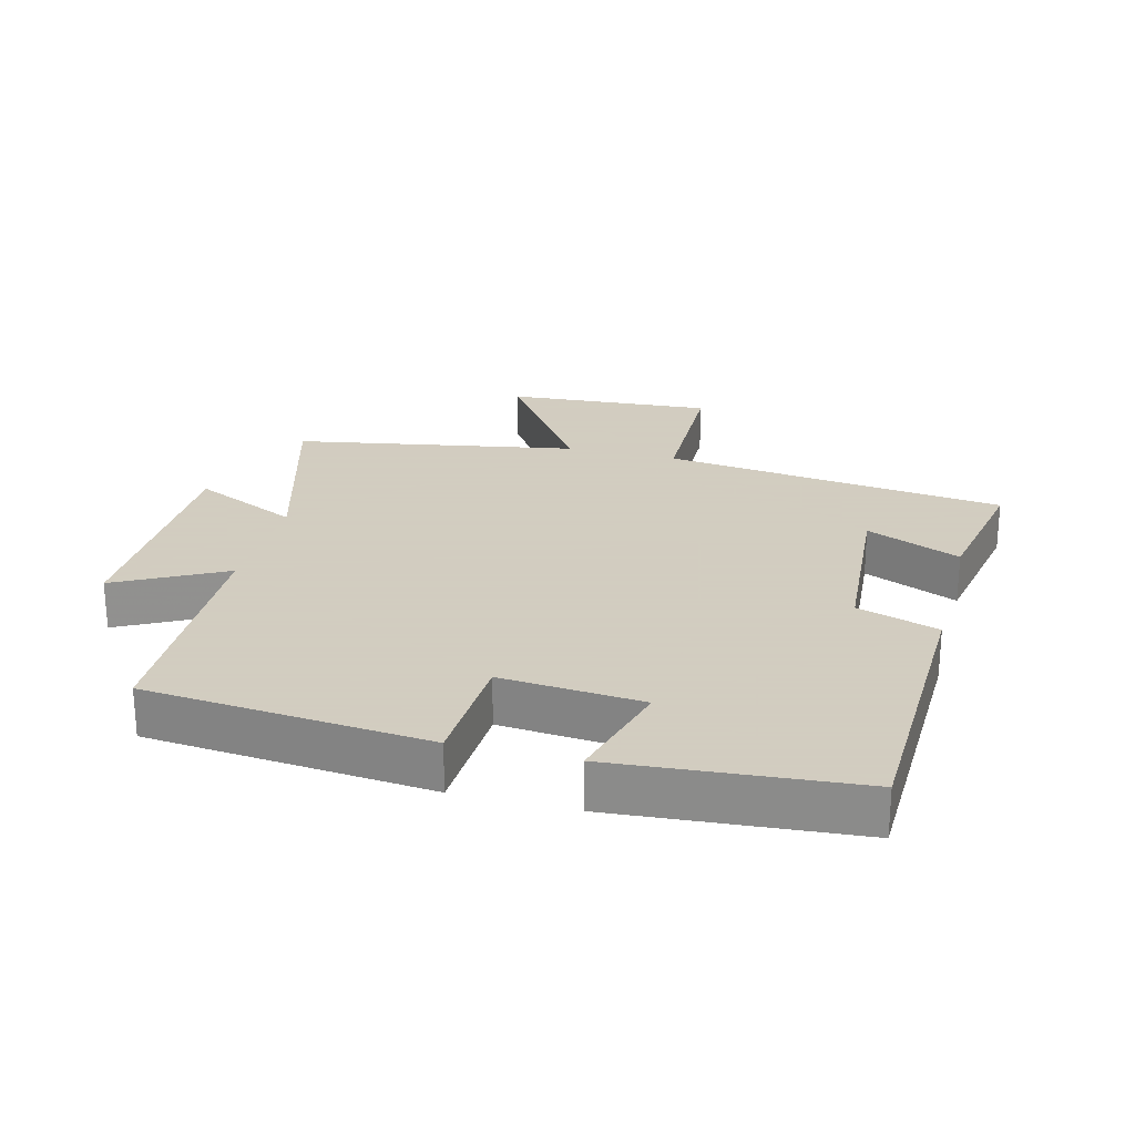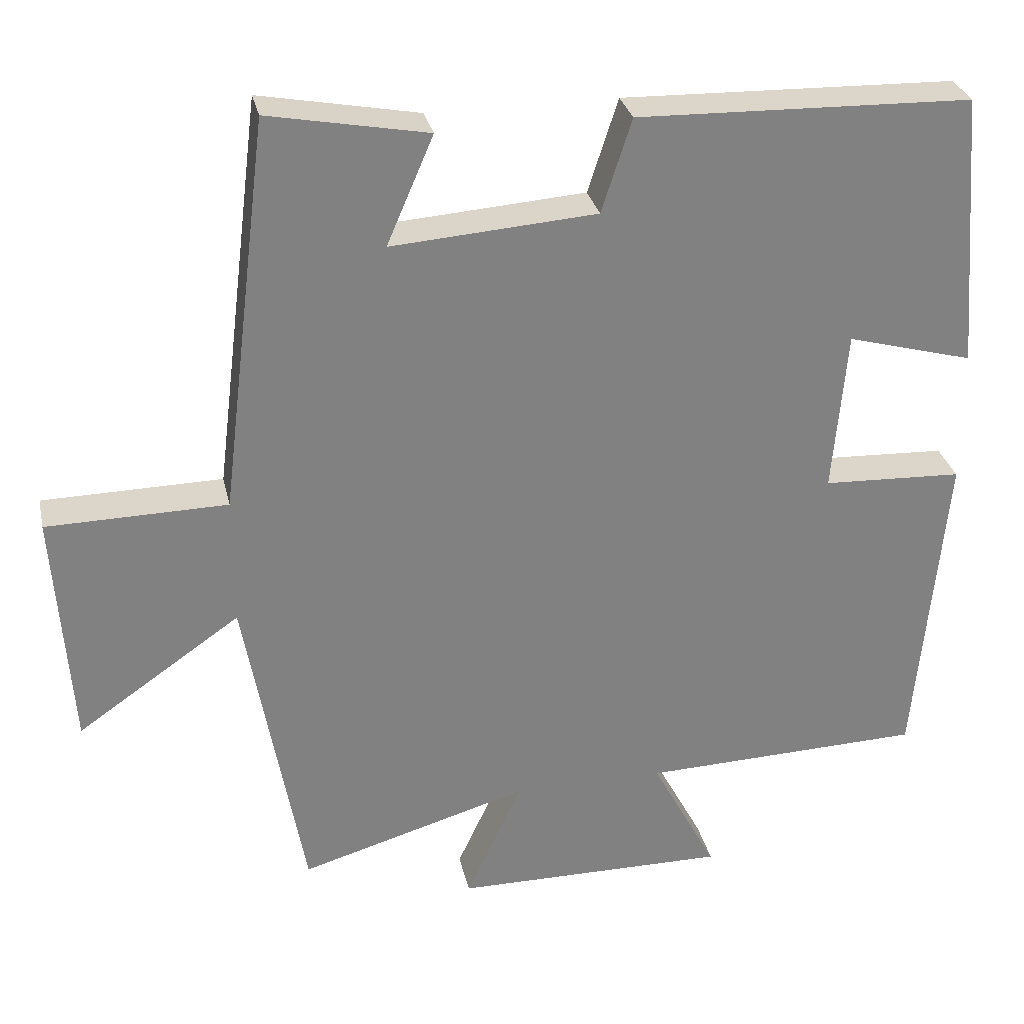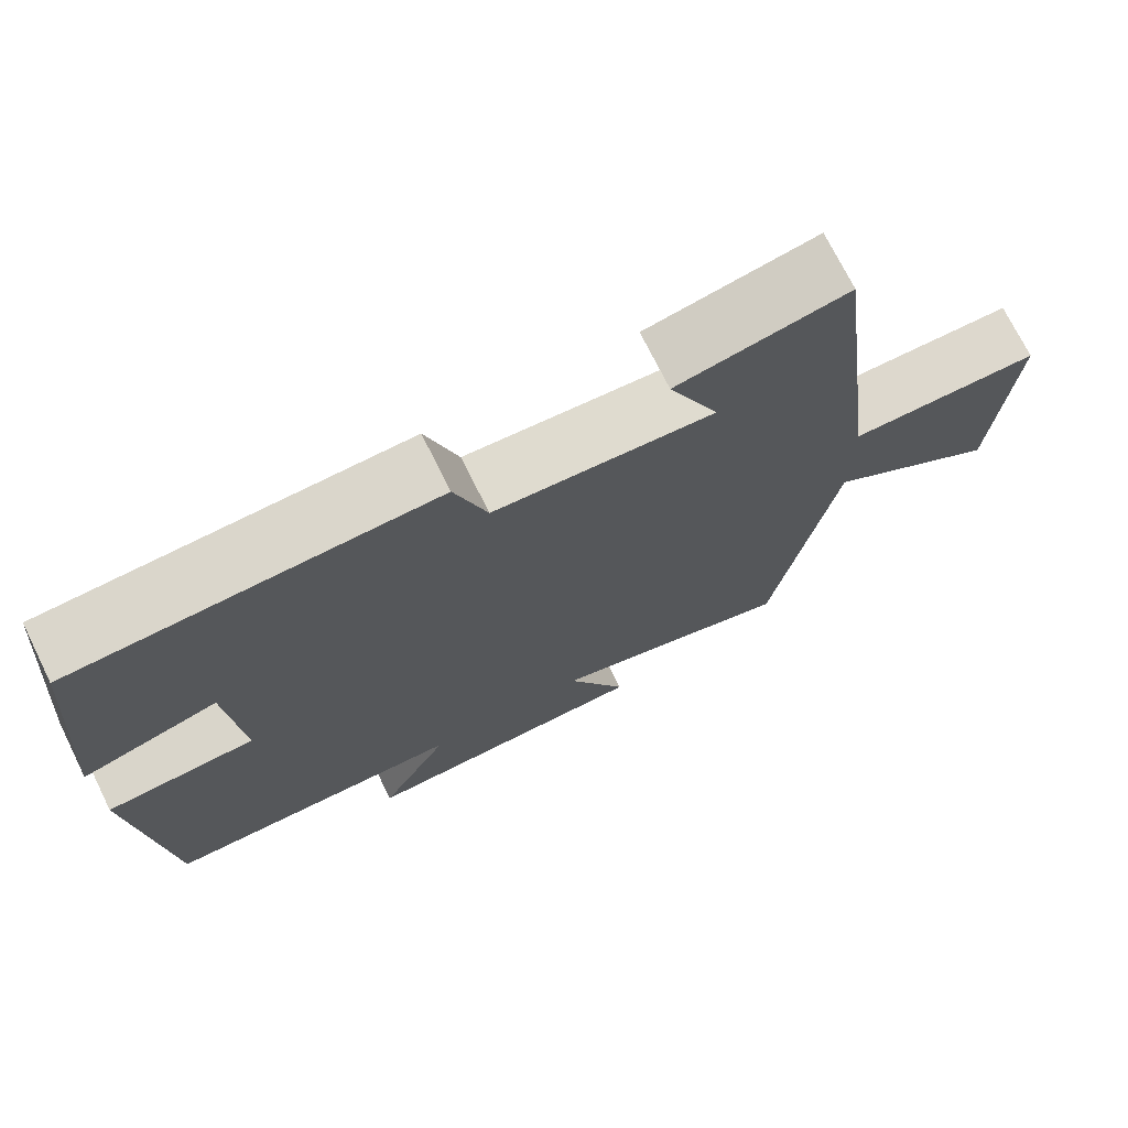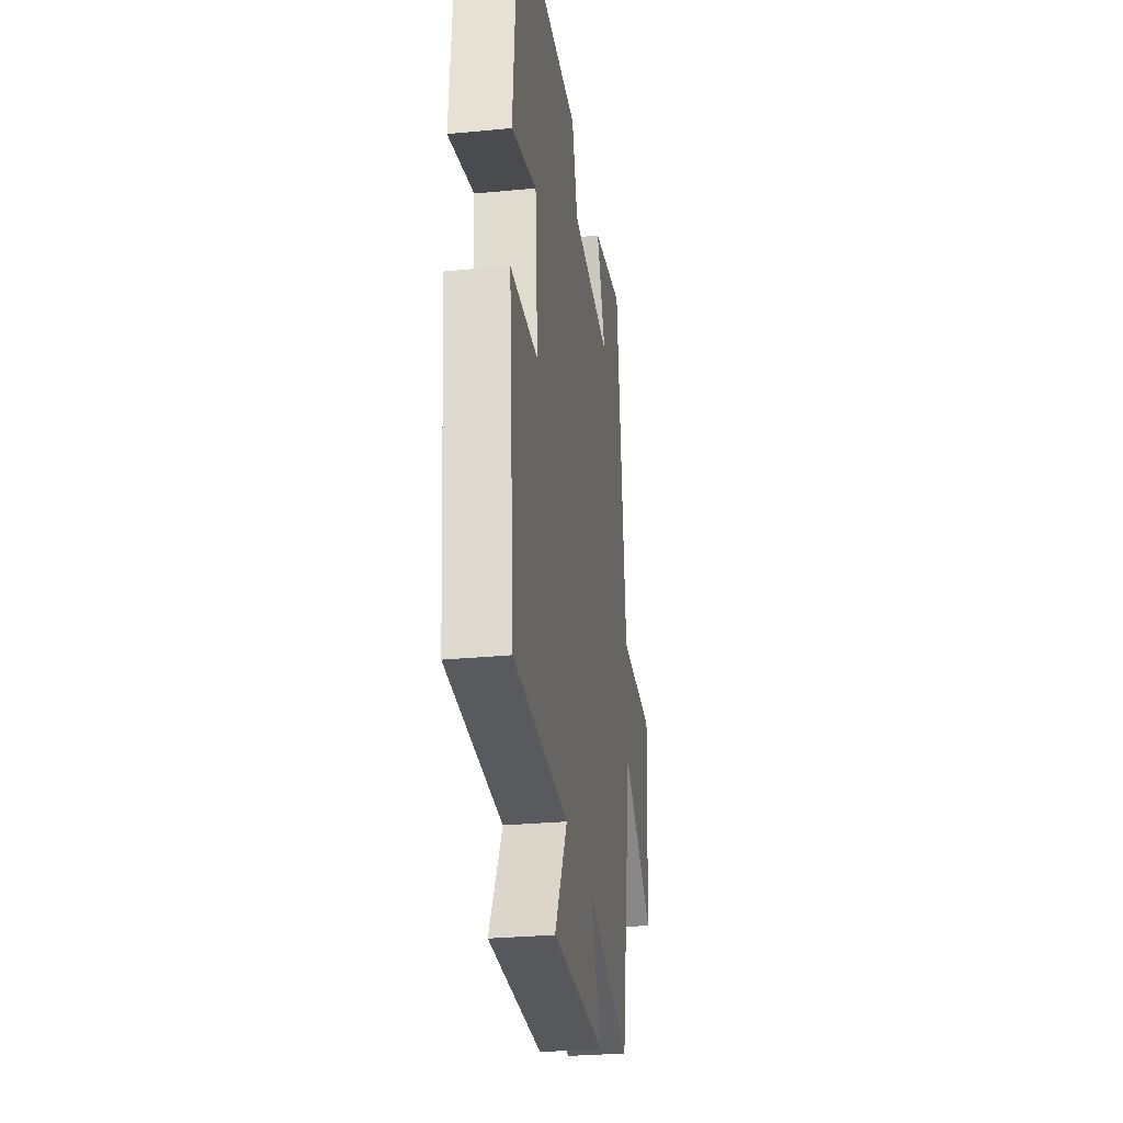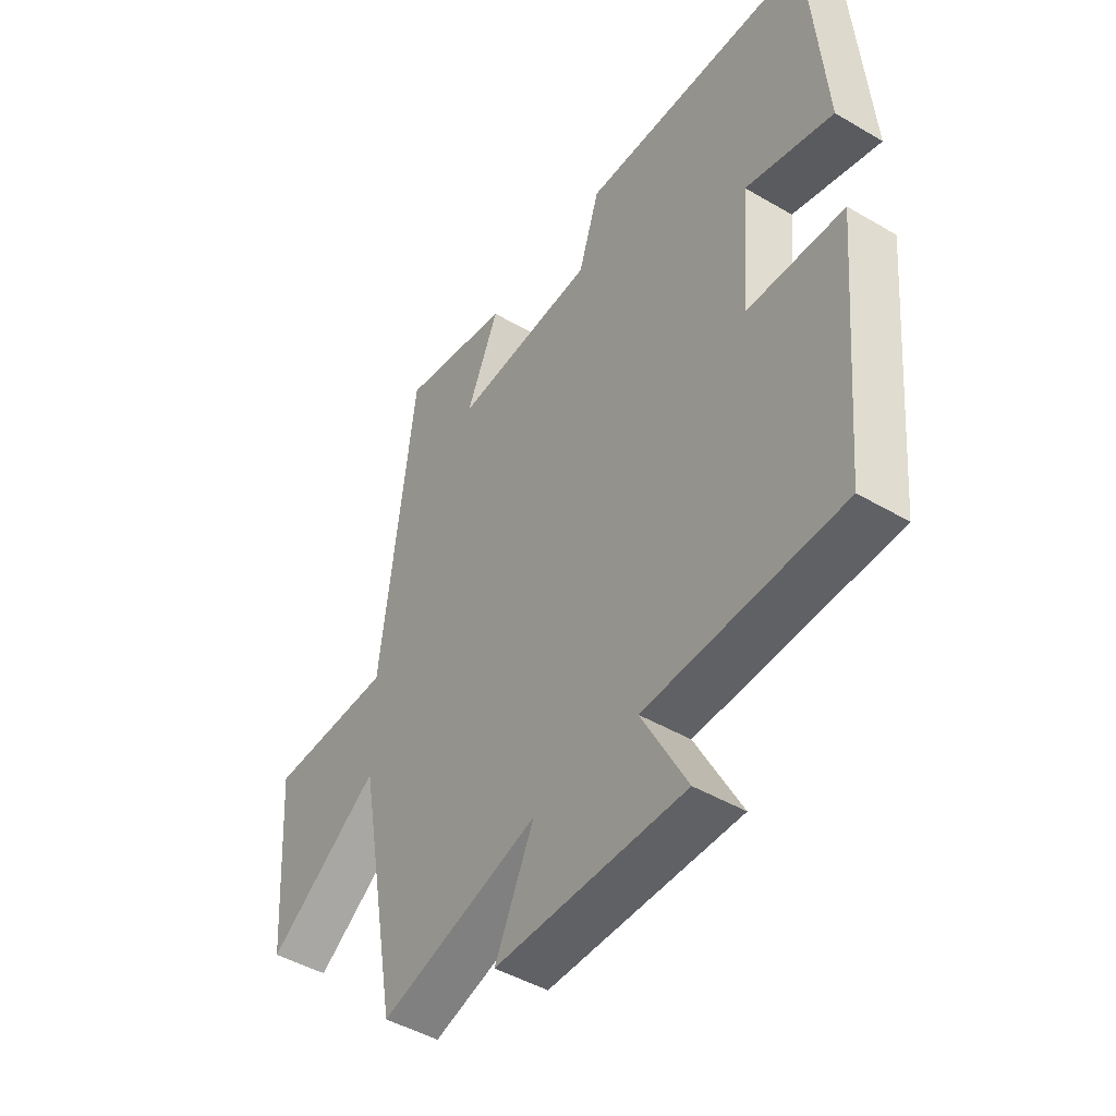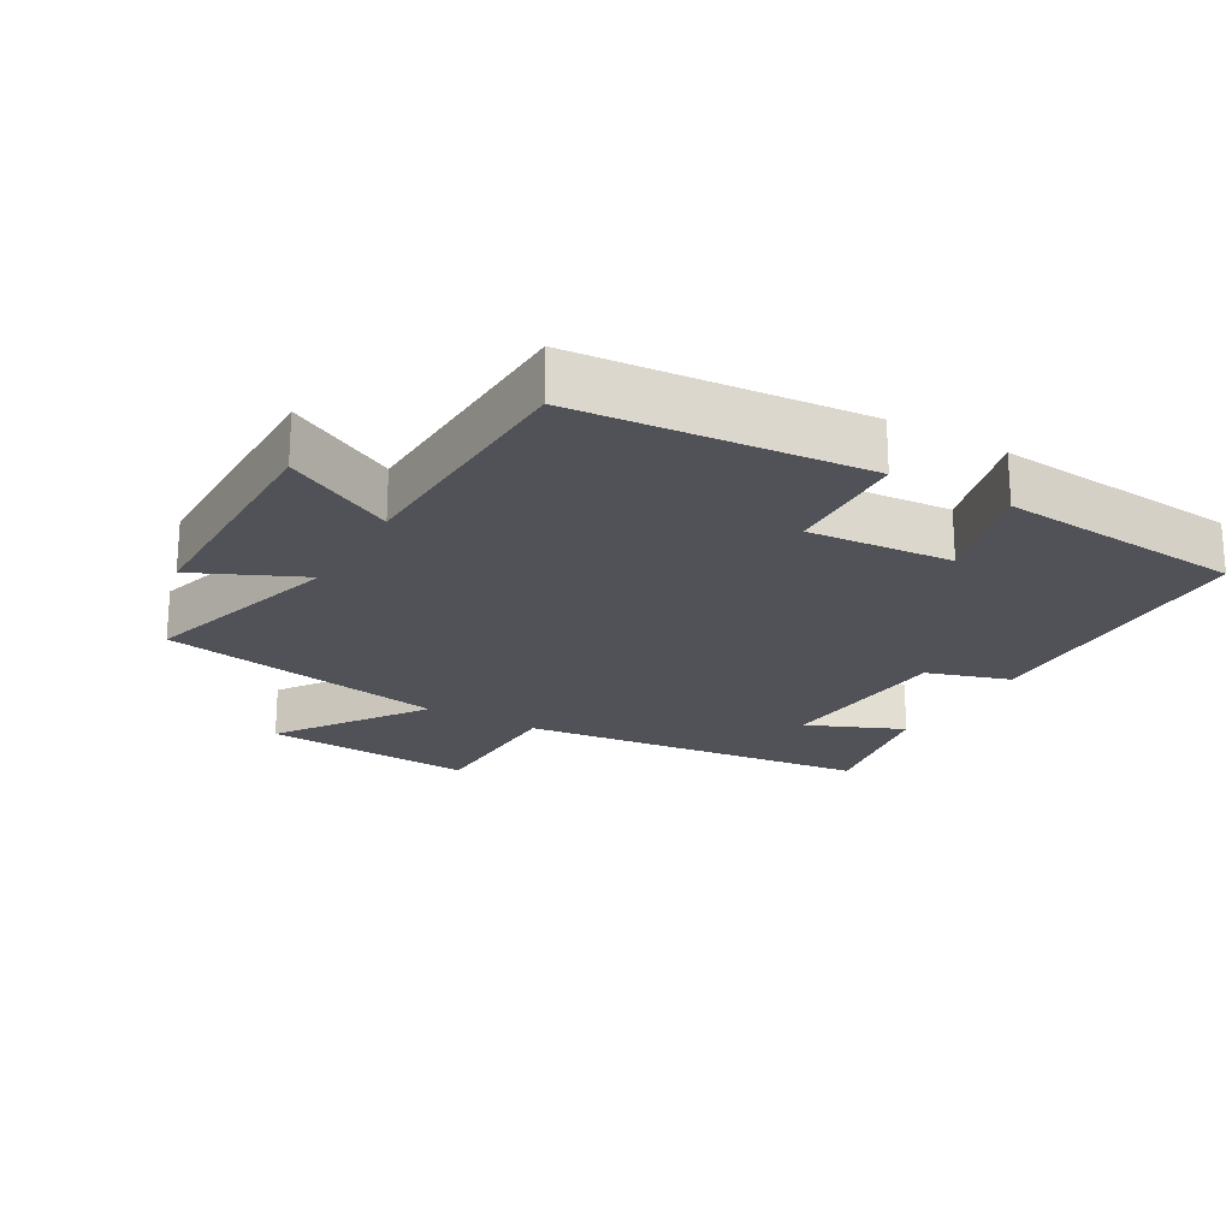
<metadata>
{"format":"obj","ext":"obj","renderer":"f3d","projection":"perspective","resolution":1024,"background":"white","views":[{"elev":24.3,"azim":-75.4,"up":"+Y"},{"elev":29.8,"azim":167.7,"up":"+Z"},{"elev":72.9,"azim":-26.4,"up":"+Z"},{"elev":-29.1,"azim":-81.9,"up":"+Z"},{"elev":-46.0,"azim":-124.0,"up":"+Z"},{"elev":-21.5,"azim":-120.1,"up":"+Y"}]}
</metadata>
<code>
v -0.47 0.07 0.488
v -0.026 0.07 0.5
v 0.014 0.07 0.376
v 0.286 0.07 0.356
v 0.224 0.07 0.5
v 0.435 0.07 0.54
v 0.5 0.07 0.015
v 0.739 0.07 0.011
v 0.717 0.07 -0.307
v 0.5 0.07 -0.157
v 0.422 0.07 -0.589
v 0.116 0.07 -0.5
v 0.191 0.07 -0.662
v -0.173 0.07 -0.664
v -0.086 0.07 -0.5
v -0.461 0.07 -0.488
v -0.5 0.07 -0.058
v -0.314 0.07 -0.05
v -0.332 0.07 0.166
v -0.5 0.07 0.12
v -0.47 0 0.488
v -0.026 0 0.5
v 0.014 0 0.376
v 0.286 0 0.356
v 0.224 0 0.5
v 0.435 0 0.54
v 0.5 0 0.015
v 0.739 0 0.011
v 0.717 0 -0.307
v 0.5 0 -0.157
v 0.422 0 -0.589
v 0.116 0 -0.5
v 0.191 0 -0.662
v -0.173 0 -0.664
v -0.086 0 -0.5
v -0.461 0 -0.488
v -0.5 0 -0.058
v -0.314 0 -0.05
v -0.332 0 0.166
v -0.5 0 0.12
f 19 20 1 2
f 18 19 2 3
f 15 16 17 18
f 15 18 3 4
f 12 13 14 15
f 12 15 4
f 10 11 12 4
f 7 8 9 10
f 7 10 4
f 4 5 6 7
f 22 21 40 39
f 23 22 39 38
f 38 37 36 35
f 24 23 38 35
f 35 34 33 32
f 24 35 32
f 24 32 31 30
f 30 29 28 27
f 24 30 27
f 27 26 25 24
f 1 21 22 2
f 2 22 23 3
f 3 23 24 4
f 4 24 25 5
f 5 25 26 6
f 6 26 27 7
f 7 27 28 8
f 8 28 29 9
f 9 29 30 10
f 10 30 31 11
f 11 31 32 12
f 12 32 33 13
f 13 33 34 14
f 14 34 35 15
f 15 35 36 16
f 16 36 37 17
f 17 37 38 18
f 18 38 39 19
f 19 39 40 20
f 20 40 21 1

</code>
